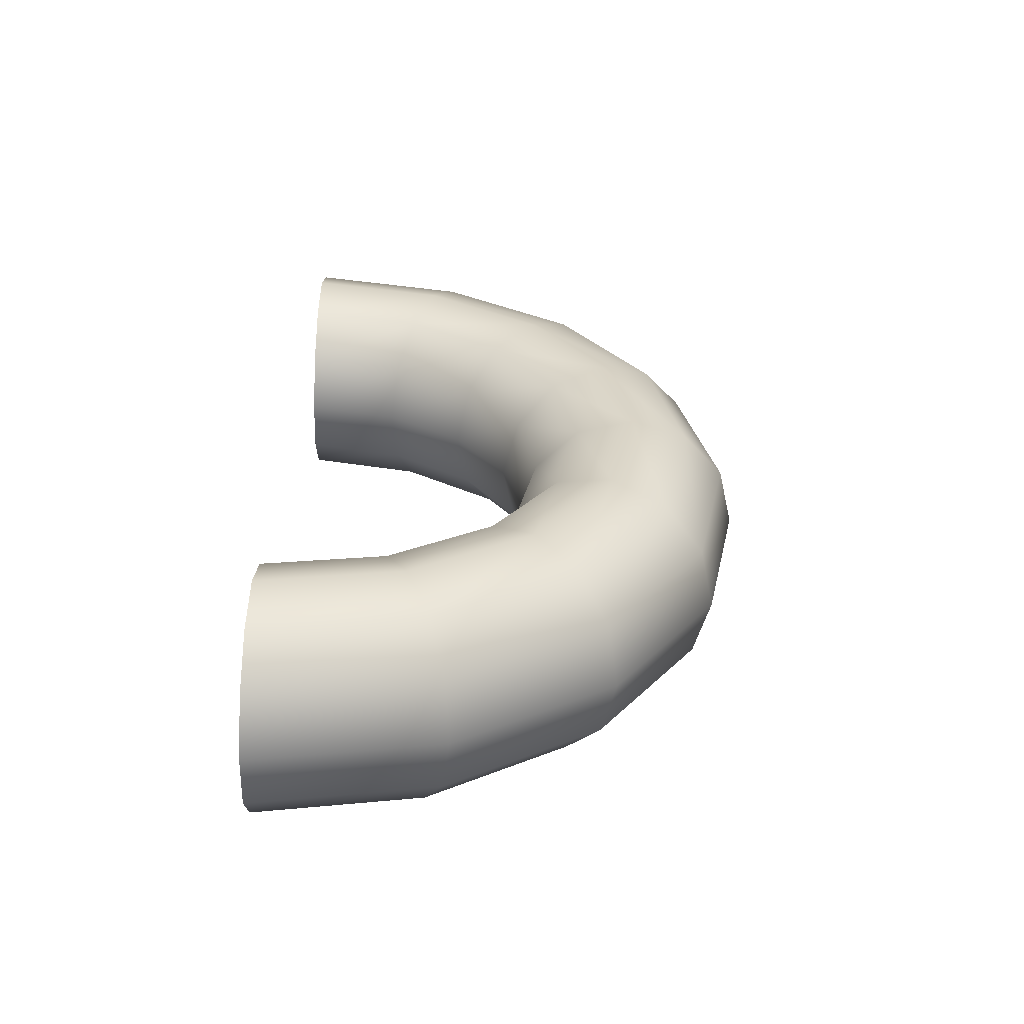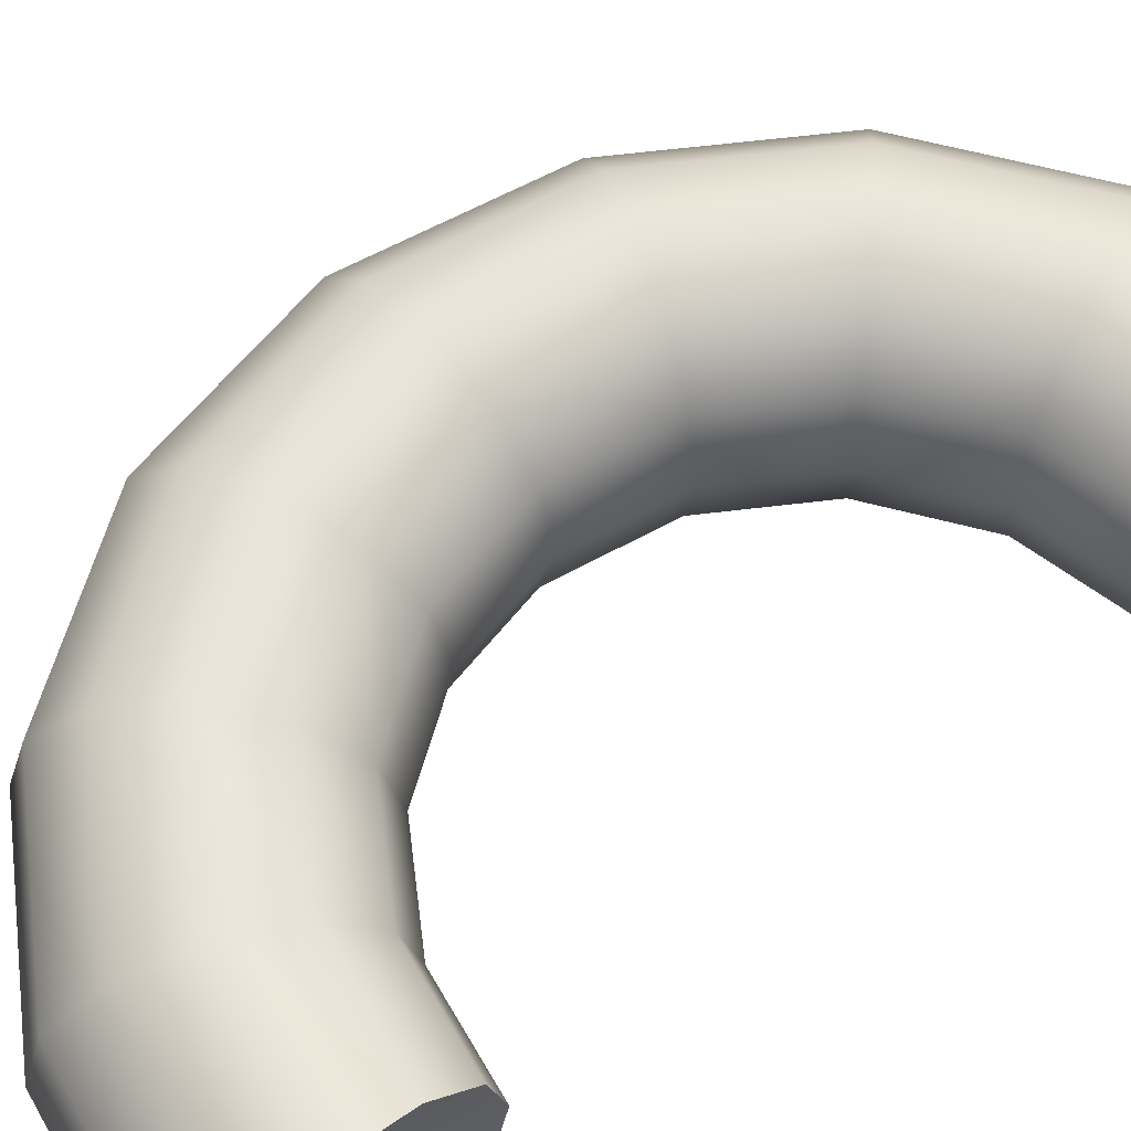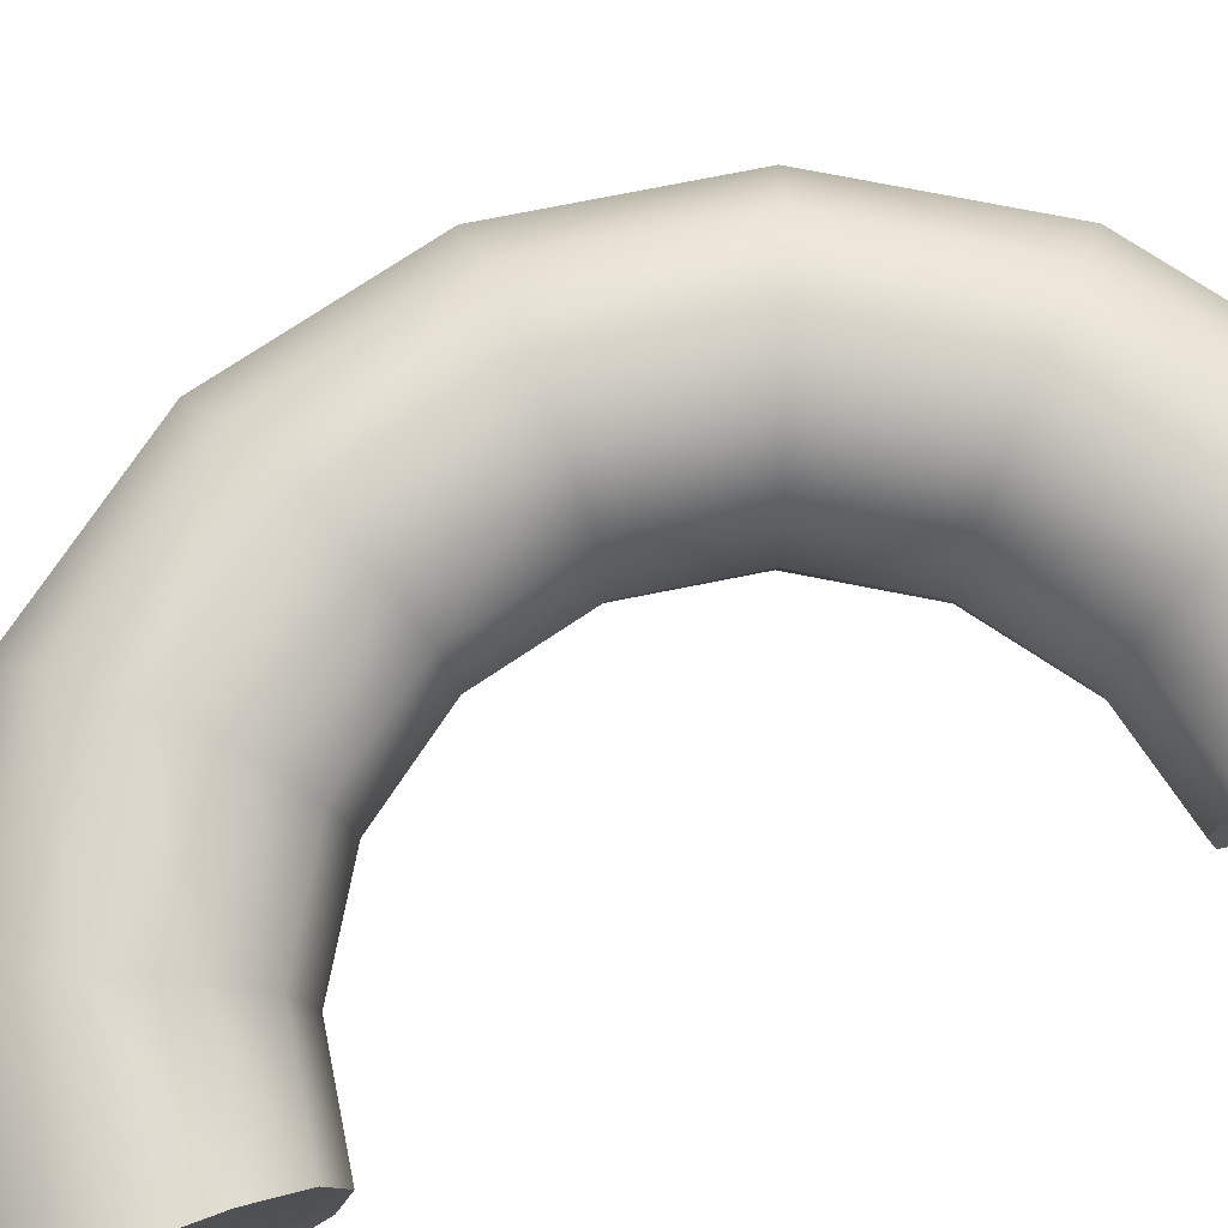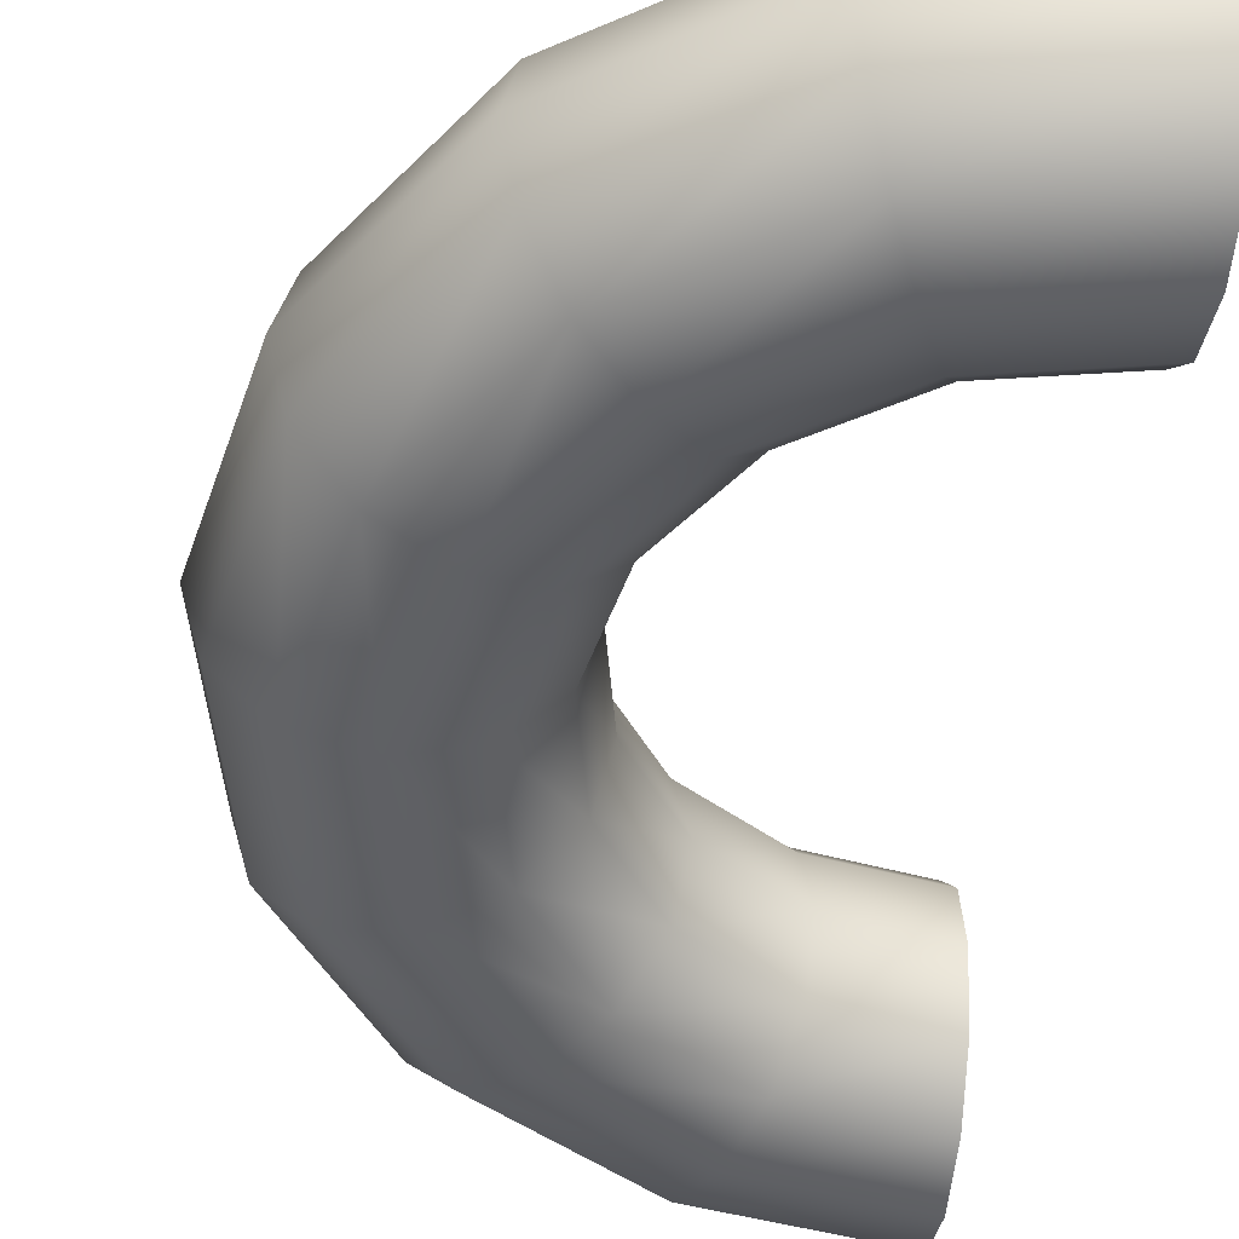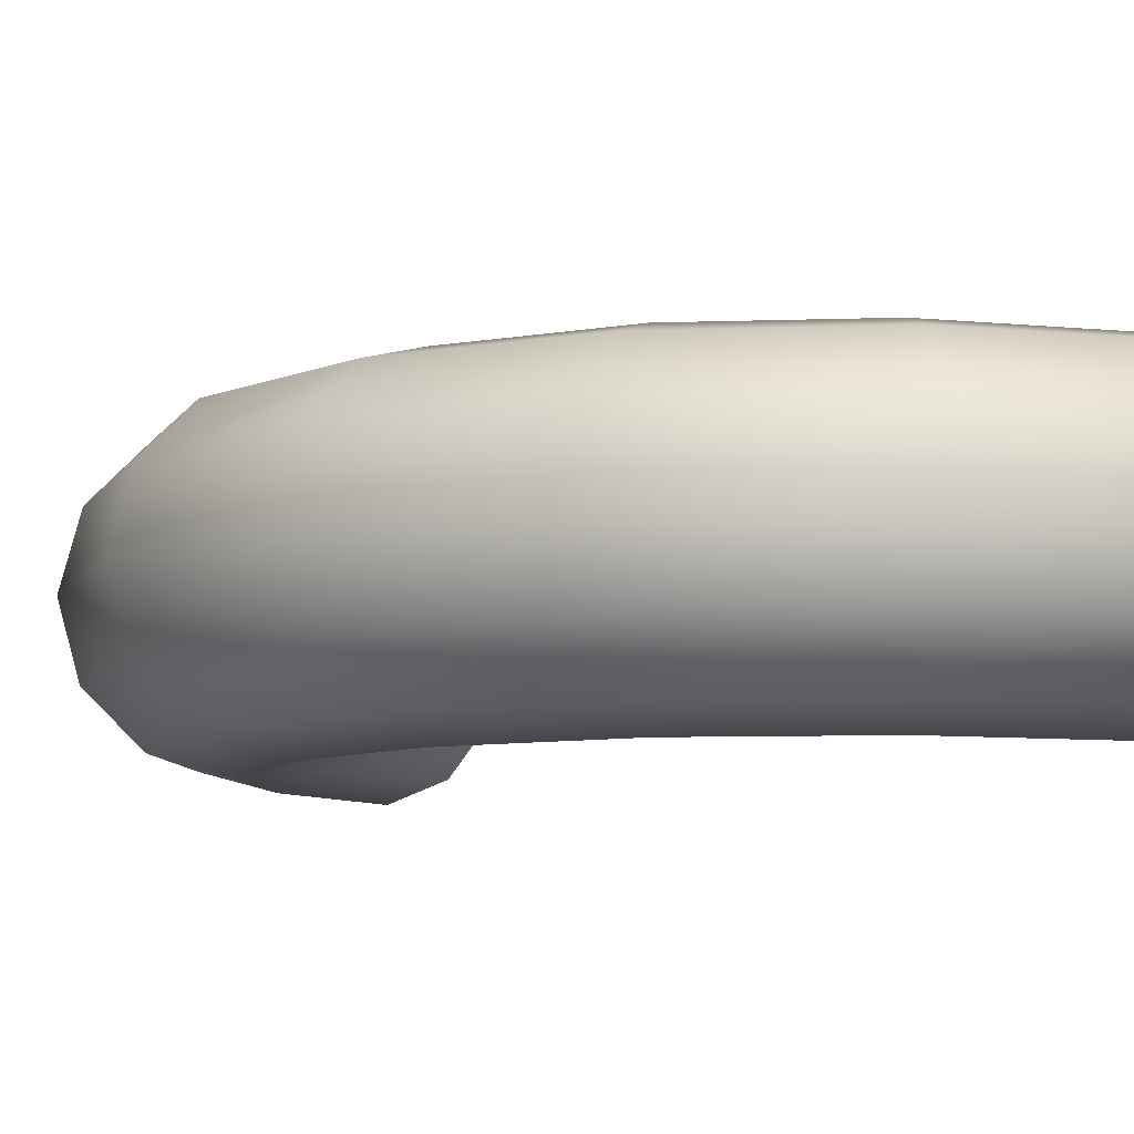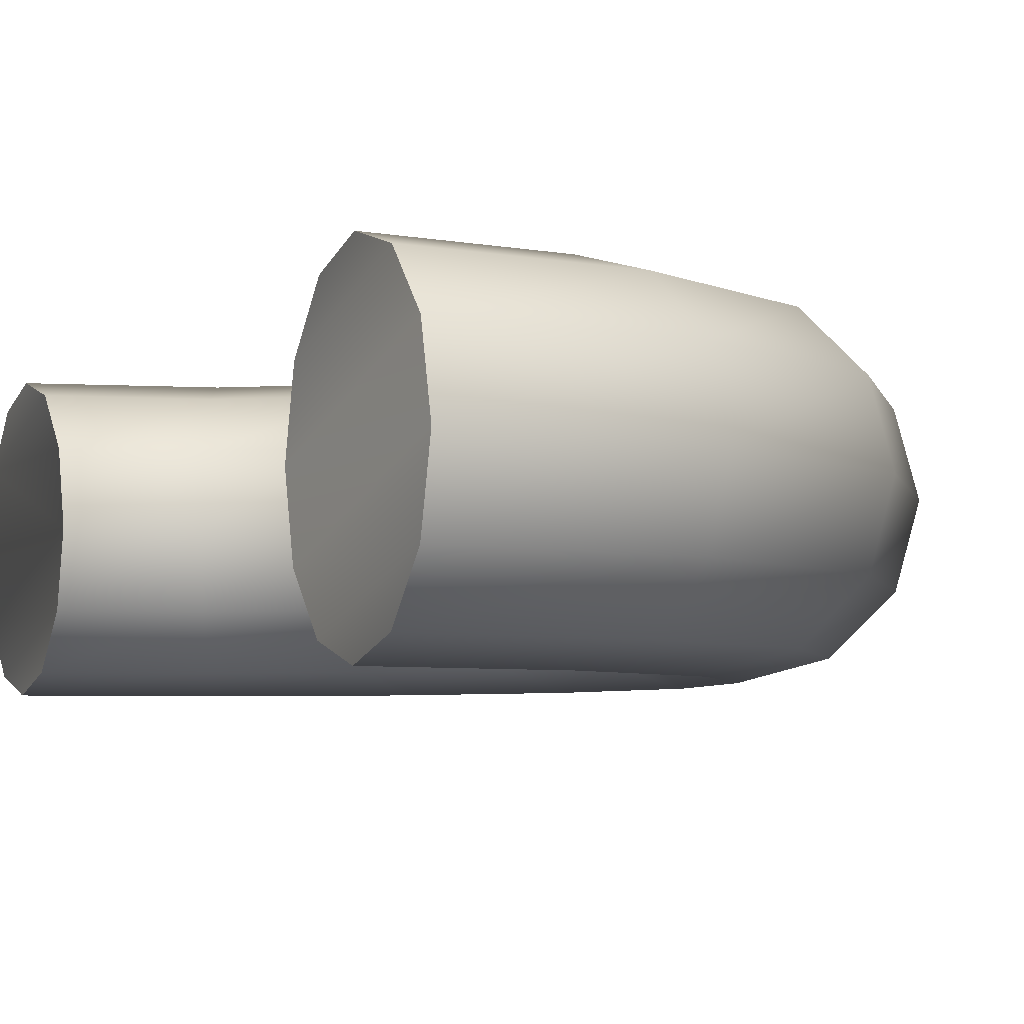
<metadata>
{"format":"obj","ext":"obj","renderer":"f3d","projection":"perspective","resolution":1024,"background":"white","views":[{"elev":-61.7,"azim":-2.4,"up":"+Z"},{"elev":59.9,"azim":-130.9,"up":"+Y"},{"elev":74.0,"azim":-112.6,"up":"+Y"},{"elev":-44.8,"azim":173.1,"up":"+Y"},{"elev":-7.5,"azim":129.6,"up":"+Y"},{"elev":-4.6,"azim":-22.3,"up":"+Y"}]}
</metadata>
<code>
g MES_Necklace_Ring-Breack
v -0.1874 2.449e-17 -0.3973
v -0.3519 -0.1 -0.4568
v -0.3519 2.449e-17 -0.43
v -0.1771 -0.1 -0.422
v -0.04786 2.449e-17 -0.3041
v -0.3519 -0.1732 -0.53
v -0.02891 -0.1 -0.323
v 0.04535 2.449e-17 -0.1646
v -0.1491 -0.1732 -0.4897
v -0.3519 -0.2 -0.63
v 0.07011 -0.1 -0.1748
v 0.07809 2.449e-17 0
v 0.02285 -0.1732 -0.3748
v -0.1108 -0.2 -0.582
v -0.3519 -0.1732 -0.73
v 0.1049 -0.1 0
v 0.04535 2.449e-17 0.1646
v 0.1377 -0.1732 -0.2028
v 0.09356 -0.2 -0.4455
v -0.07255 -0.1732 -0.6744
v -0.3519 -0.1 -0.8032
v 0.07011 -0.1 0.1748
v -0.04786 2.449e-17 0.3041
v 0.1781 -0.1732 0
v 0.2301 -0.2 -0.2411
v 0.1643 -0.1732 -0.5162
v -0.04454 -0.1 -0.7421
v -0.3519 0 -0.83
v -0.02891 -0.1 0.323
v -0.1874 2.449e-17 0.3973
v 0.1377 -0.1732 0.2028
v 0.2781 -0.2 0
v 0.3225 -0.1732 -0.2794
v 0.216 -0.1 -0.568
v -0.03429 0 -0.7668
v -0.3519 0.1 -0.8032
v -0.1771 -0.1 0.422
v -0.3519 2.449e-17 0.43
v -0.3519 -0.1 0.4568
v 0.02285 -0.1732 0.3748
v -0.1491 -0.1732 0.4897
v -0.3519 -0.1732 0.53
v -0.04454 0.1 -0.7421
v -0.3519 0.1732 -0.73
v 0.235 0 -0.5869
v 0.2301 -0.2 0.2411
v -0.1108 -0.2 0.582
v -0.3519 -0.2 0.63
v 0.09356 -0.2 0.4455
v -0.07255 0.1732 -0.6744
v -0.3519 0.2 -0.63
v 0.3781 -0.1732 0
v -0.07255 -0.1732 0.6744
v -0.3519 -0.1732 0.73
v 0.1643 -0.1732 0.5162
v 0.3225 -0.1732 0.2794
v 0.3902 -0.1 -0.3074
v -0.04454 -0.1 0.7421
v -0.3519 -0.1 0.8032
v 0.216 -0.1 0.568
v 0.3902 -0.1 0.3074
v 0.4513 -0.1 0
v 0.4149 0 -0.3176
v -0.03429 0 0.7668
v -0.3519 0 0.83
v 0.235 0 0.5869
v 0.4149 0 0.3176
v 0.4781 0 0
v 0.216 0.1 -0.568
v -0.04454 0.1 0.7421
v -0.3519 0.1 0.8032
v 0.216 0.1 0.568
v 0.3902 0.1 0.3074
v 0.3902 0.1 -0.3074
v 0.4513 0.1 0
v 0.1643 0.1732 -0.5162
v -0.07255 0.1732 0.6744
v -0.3519 0.1732 0.73
v 0.1643 0.1732 0.5162
v 0.3225 0.1732 0.2794
v 0.3225 0.1732 -0.2794
v 0.3781 0.1732 0
v -0.1108 0.2 -0.582
v -0.3519 0.1732 -0.53
v -0.1108 0.2 0.582
v -0.3519 0.2 0.63
v 0.09356 0.2 0.4455
v 0.2301 0.2 0.2411
v 0.2781 0.2 0
v 0.2301 0.2 -0.2411
v -0.1491 0.1732 -0.4897
v -0.3519 0.1 -0.4568
v -0.1491 0.1732 0.4897
v -0.3519 0.1732 0.53
v 0.02285 0.1732 0.3748
v 0.1377 0.1732 0.2028
v 0.1781 0.1732 0
v -0.1771 0.1 0.422
v -0.3519 0.1 0.4568
v -0.02891 0.1 0.323
v -0.1874 2.449e-17 0.3973
v -0.3519 2.449e-17 0.43
v -0.04786 2.449e-17 0.3041
v 0.04535 2.449e-17 0.1646
v 0.07011 0.1 0.1748
v 0.07809 2.449e-17 0
v 0.1049 0.1 0
v 0.04535 2.449e-17 -0.1646
v 0.07011 0.1 -0.1748
v -0.04786 2.449e-17 -0.3041
v 0.1377 0.1732 -0.2028
v -0.02891 0.1 -0.323
v -0.1874 2.449e-17 -0.3973
v 0.02285 0.1732 -0.3748
v -0.1771 0.1 -0.422
v -0.3519 2.449e-17 -0.43
v 0.09356 0.2 -0.4455
v -0.3519 -0.1732 -0.53
v -0.3519 -0.2 -0.63
v -0.3519 -0.1732 -0.73
v -0.3519 -0.1 -0.4568
v -0.3519 -0.1 -0.8032
v -0.3519 2.449e-17 -0.43
v -0.3519 0 -0.83
v -0.3519 0.1 -0.8032
v -0.3519 0.1 -0.4568
v -0.3519 0.1732 -0.53
v -0.3519 0.1732 -0.73
v -0.3519 0.2 -0.63
v -0.3519 -0.1732 0.73
v -0.3519 -0.2 0.63
v -0.3519 -0.1732 0.53
v -0.3519 -0.1 0.8032
v -0.3519 -0.1 0.4568
v -0.3519 0 0.83
v -0.3519 2.449e-17 0.43
v -0.3519 0.1 0.8032
v -0.3519 0.1 0.4568
v -0.3519 0.1732 0.73
v -0.3519 0.1732 0.53
v -0.3519 0.2 0.63
g MES_Necklace_Ring-Breack_0
f 3 2 1
f 2 4 1
f 1 4 5
f 2 6 4
f 4 7 5
f 5 7 8
f 6 9 4
f 4 9 7
f 6 10 9
f 7 11 8
f 8 11 12
f 9 13 7
f 7 13 11
f 10 14 9
f 9 14 13
f 10 15 14
f 11 16 12
f 12 16 17
f 13 18 11
f 11 18 16
f 14 19 13
f 13 19 18
f 15 20 14
f 14 20 19
f 15 21 20
f 16 22 17
f 17 22 23
f 18 24 16
f 16 24 22
f 19 25 18
f 18 25 24
f 20 26 19
f 19 26 25
f 21 27 20
f 20 27 26
f 21 28 27
f 22 29 23
f 23 29 30
f 24 31 22
f 22 31 29
f 25 32 24
f 24 32 31
f 26 33 25
f 25 33 32
f 27 34 26
f 26 34 33
f 28 35 27
f 27 35 34
f 28 36 35
f 29 37 30
f 30 37 38
f 37 39 38
f 31 40 29
f 29 40 37
f 37 41 39
f 40 41 37
f 41 42 39
f 36 43 35
f 36 44 43
f 35 45 34
f 35 43 45
f 31 46 40
f 32 46 31
f 41 47 42
f 47 48 42
f 40 49 41
f 46 49 40
f 49 47 41
f 44 50 43
f 44 51 50
f 32 52 46
f 33 52 32
f 47 53 48
f 53 54 48
f 49 55 47
f 55 53 47
f 46 56 49
f 52 56 46
f 56 55 49
f 33 57 52
f 34 57 33
f 34 45 57
f 53 58 54
f 58 59 54
f 55 60 53
f 60 58 53
f 56 61 55
f 61 60 55
f 52 62 56
f 57 62 52
f 62 61 56
f 45 63 57
f 57 63 62
f 58 64 59
f 64 65 59
f 60 66 58
f 66 64 58
f 61 67 60
f 67 66 60
f 62 68 61
f 63 68 62
f 68 67 61
f 45 69 63
f 43 69 45
f 43 50 69
f 64 70 65
f 70 71 65
f 66 72 64
f 72 70 64
f 67 73 66
f 73 72 66
f 63 74 68
f 69 74 63
f 68 75 67
f 75 73 67
f 74 75 68
f 50 76 69
f 69 76 74
f 70 77 71
f 77 78 71
f 72 79 70
f 79 77 70
f 73 80 72
f 80 79 72
f 74 81 75
f 76 81 74
f 75 82 73
f 82 80 73
f 81 82 75
f 50 83 76
f 51 83 50
f 51 84 83
f 77 85 78
f 85 86 78
f 79 87 77
f 87 85 77
f 80 88 79
f 88 87 79
f 82 89 80
f 89 88 80
f 81 90 82
f 90 89 82
f 84 91 83
f 84 92 91
f 85 93 86
f 93 94 86
f 87 95 85
f 95 93 85
f 88 96 87
f 96 95 87
f 89 97 88
f 97 96 88
f 93 98 94
f 98 99 94
f 95 100 93
f 100 98 93
f 98 101 99
f 101 102 99
f 103 101 98
f 100 103 98
f 104 103 100
f 105 100 95
f 105 104 100
f 96 105 95
f 106 104 105
f 107 105 96
f 107 106 105
f 97 107 96
f 108 106 107
f 109 108 107
f 109 107 97
f 110 108 109
f 111 109 97
f 111 97 89
f 90 111 89
f 112 110 109
f 112 109 111
f 113 110 112
f 114 111 90
f 114 112 111
f 115 113 112
f 115 112 114
f 116 113 115
f 92 116 115
f 92 115 91
f 91 115 114
f 117 114 90
f 91 114 117
f 117 90 81
f 83 91 117
f 76 117 81
f 83 117 76
f 120 119 118
f 118 121 120
f 121 122 120
f 121 123 122
f 123 124 122
f 123 125 124
f 123 126 125
f 126 127 125
f 127 128 125
f 127 129 128
f 132 131 130
f 130 133 132
f 133 134 132
f 133 135 134
f 135 136 134
f 135 137 136
f 137 138 136
f 137 139 138
f 139 140 138
f 139 141 140

</code>
